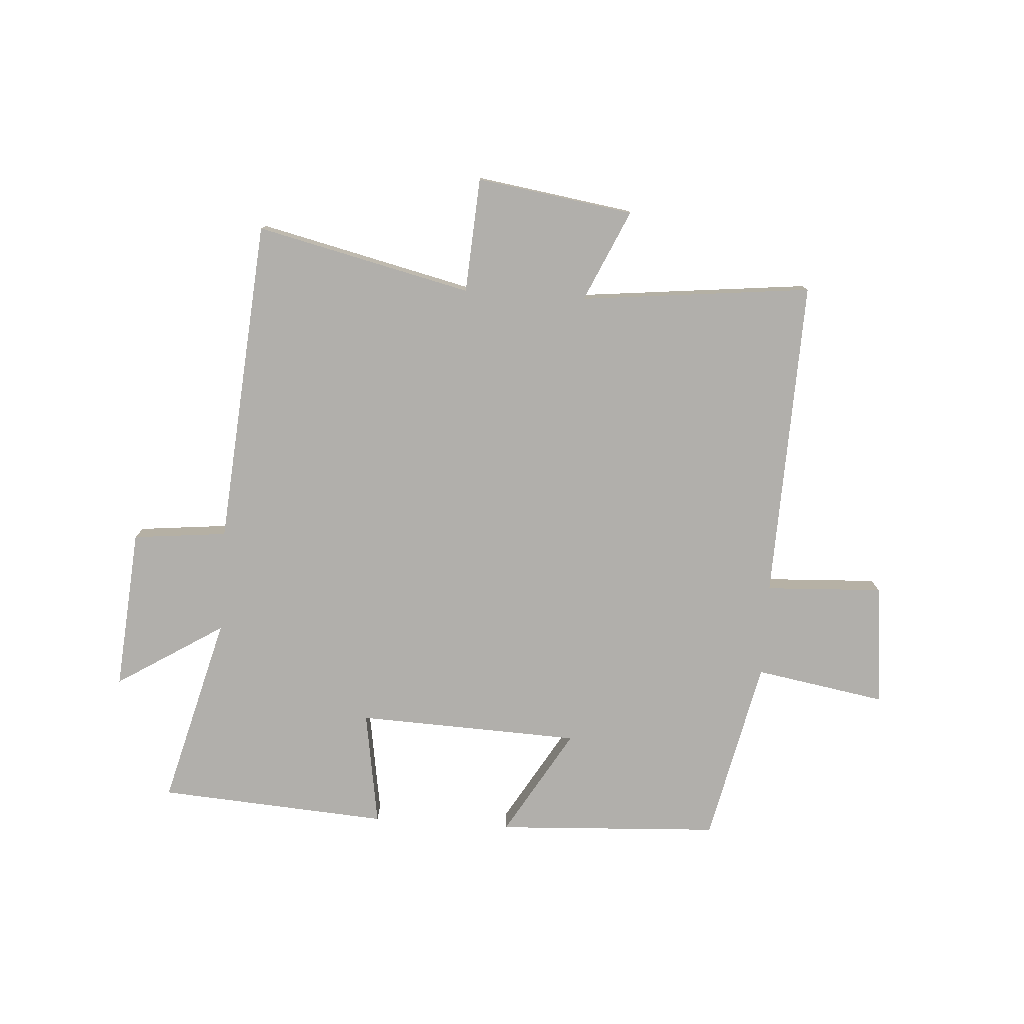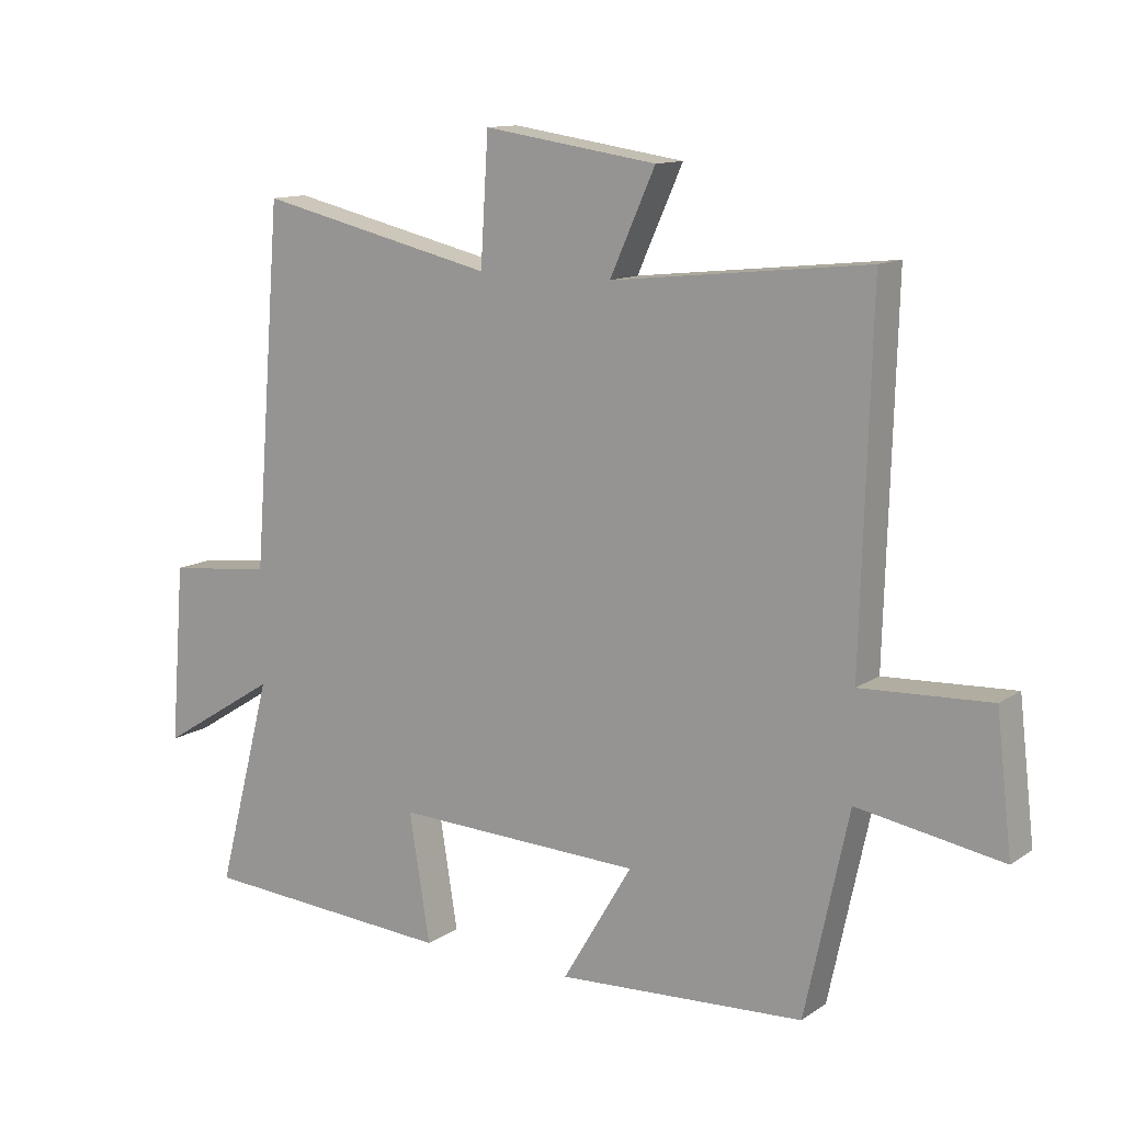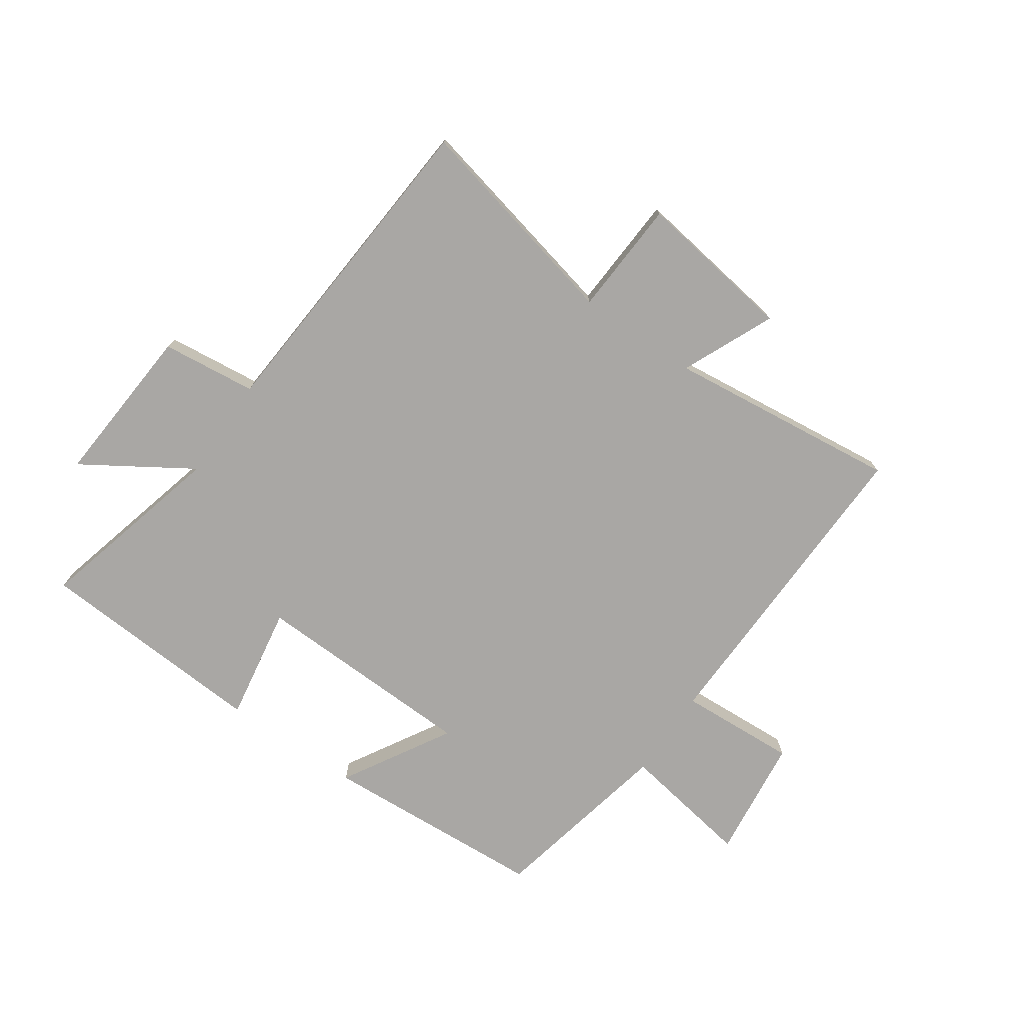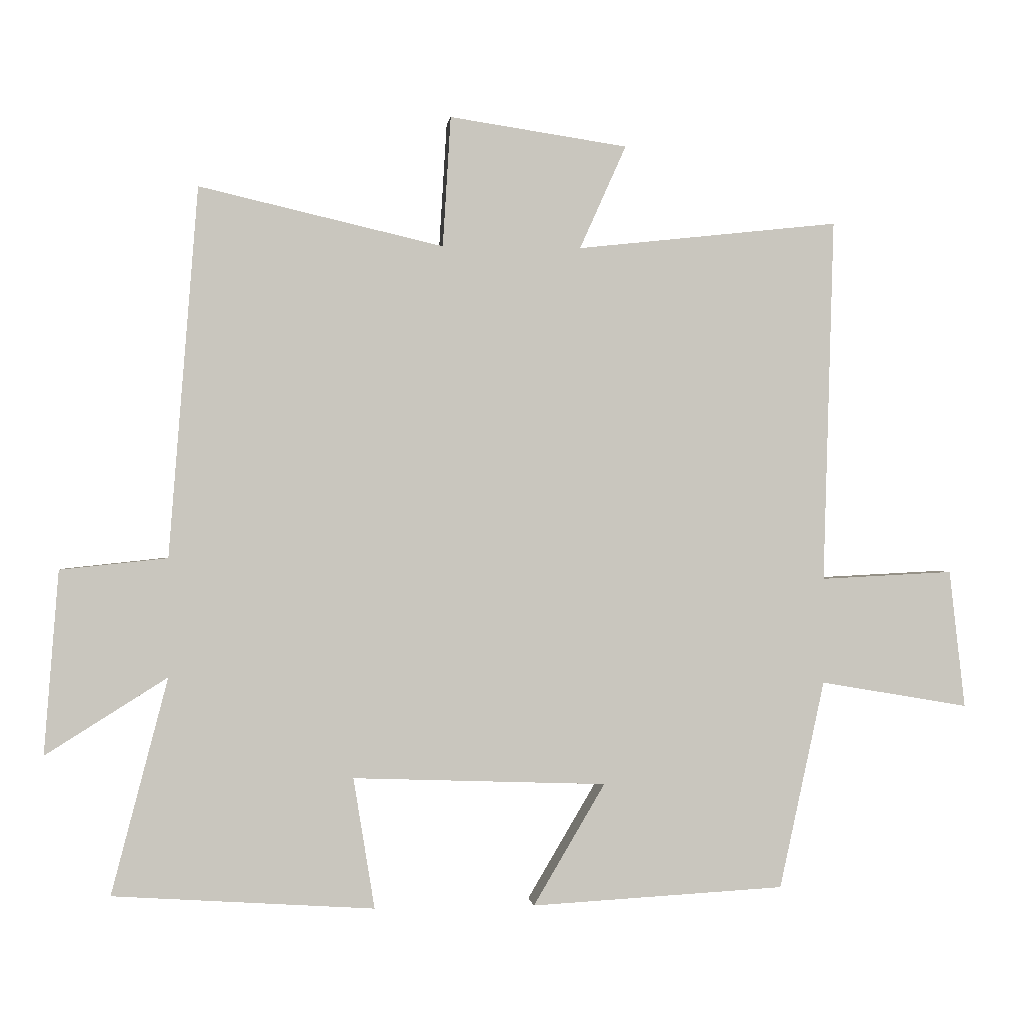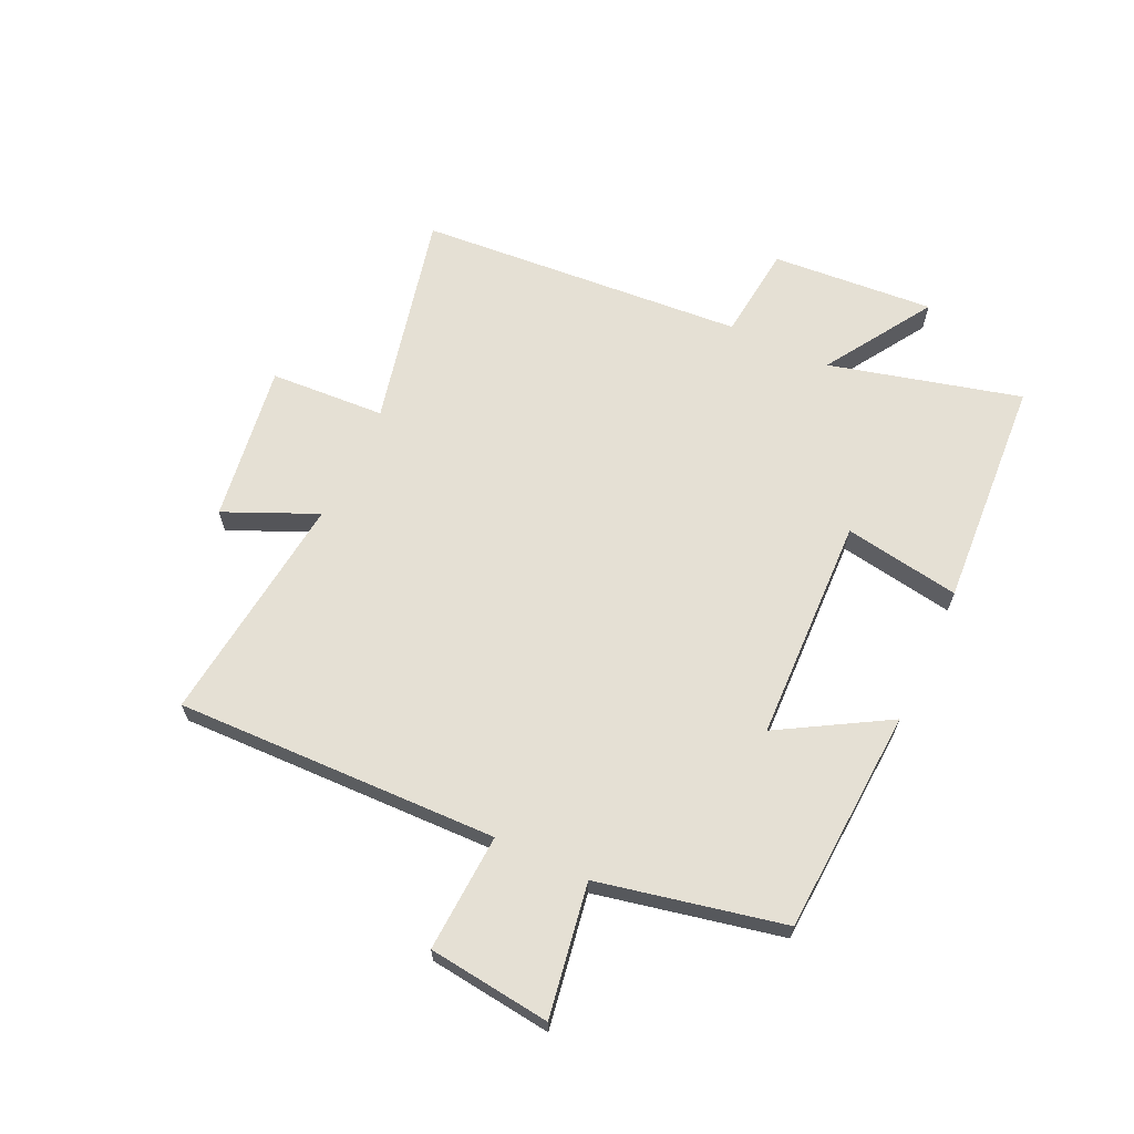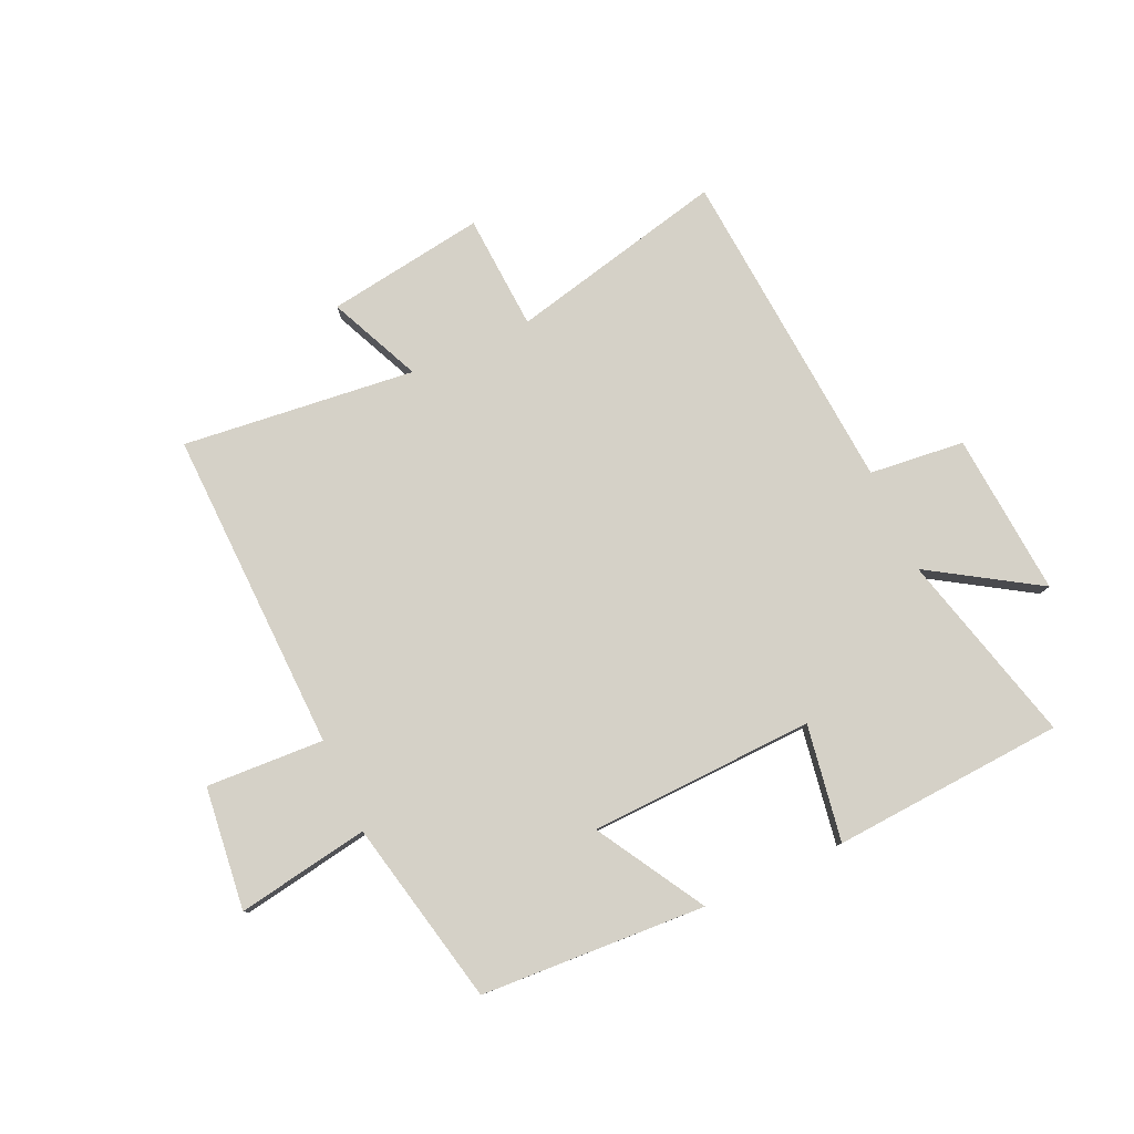
<metadata>
{"format":"obj","ext":"obj","renderer":"f3d","projection":"perspective","resolution":1024,"background":"white","views":[{"elev":-78.1,"azim":-3.9,"up":"+Y"},{"elev":12.3,"azim":33.6,"up":"+Z"},{"elev":-74.8,"azim":-34.4,"up":"+Y"},{"elev":-0.1,"azim":-6.6,"up":"+Z"},{"elev":65.2,"azim":115.3,"up":"+Y"},{"elev":79.5,"azim":155.6,"up":"+Y"}]}
</metadata>
<code>
v -0.456 0.07 0.585
v -0.089 0.07 0.5
v -0.077 0.07 0.696
v 0.191 0.07 0.656
v 0.121 0.07 0.5
v 0.516 0.07 0.543
v 0.5 0.07 -0.005
v 0.7 0.07 0.005
v 0.724 0.07 -0.203
v 0.5 0.07 -0.165
v 0.432 0.07 -0.479
v 0.05 0.07 -0.5
v 0.158 0.07 -0.317
v -0.224 0.07 -0.303
v -0.192 0.07 -0.5
v -0.585 0.07 -0.474
v -0.5 0.07 -0.149
v -0.683 0.07 -0.264
v -0.661 0.07 0.012
v -0.5 0.07 0.029
v -0.456 0 0.585
v -0.089 0 0.5
v -0.077 0 0.696
v 0.191 0 0.656
v 0.121 0 0.5
v 0.516 0 0.543
v 0.5 0 -0.005
v 0.7 0 0.005
v 0.724 0 -0.203
v 0.5 0 -0.165
v 0.432 0 -0.479
v 0.05 0 -0.5
v 0.158 0 -0.317
v -0.224 0 -0.303
v -0.192 0 -0.5
v -0.585 0 -0.474
v -0.5 0 -0.149
v -0.683 0 -0.264
v -0.661 0 0.012
v -0.5 0 0.029
f 17 18 19 20
f 17 20 1 2
f 14 15 16 17
f 13 14 17 2
f 10 11 12 13
f 10 13 2 3
f 7 8 9 10
f 7 10 3
f 5 6 7
f 5 7 3
f 3 4 5
f 40 39 38 37
f 22 21 40 37
f 37 36 35 34
f 22 37 34 33
f 33 32 31 30
f 23 22 33 30
f 30 29 28 27
f 23 30 27
f 27 26 25
f 23 27 25
f 25 24 23
f 1 21 22 2
f 2 22 23 3
f 3 23 24 4
f 4 24 25 5
f 5 25 26 6
f 6 26 27 7
f 7 27 28 8
f 8 28 29 9
f 9 29 30 10
f 10 30 31 11
f 11 31 32 12
f 12 32 33 13
f 13 33 34 14
f 14 34 35 15
f 15 35 36 16
f 16 36 37 17
f 17 37 38 18
f 18 38 39 19
f 19 39 40 20
f 20 40 21 1

</code>
